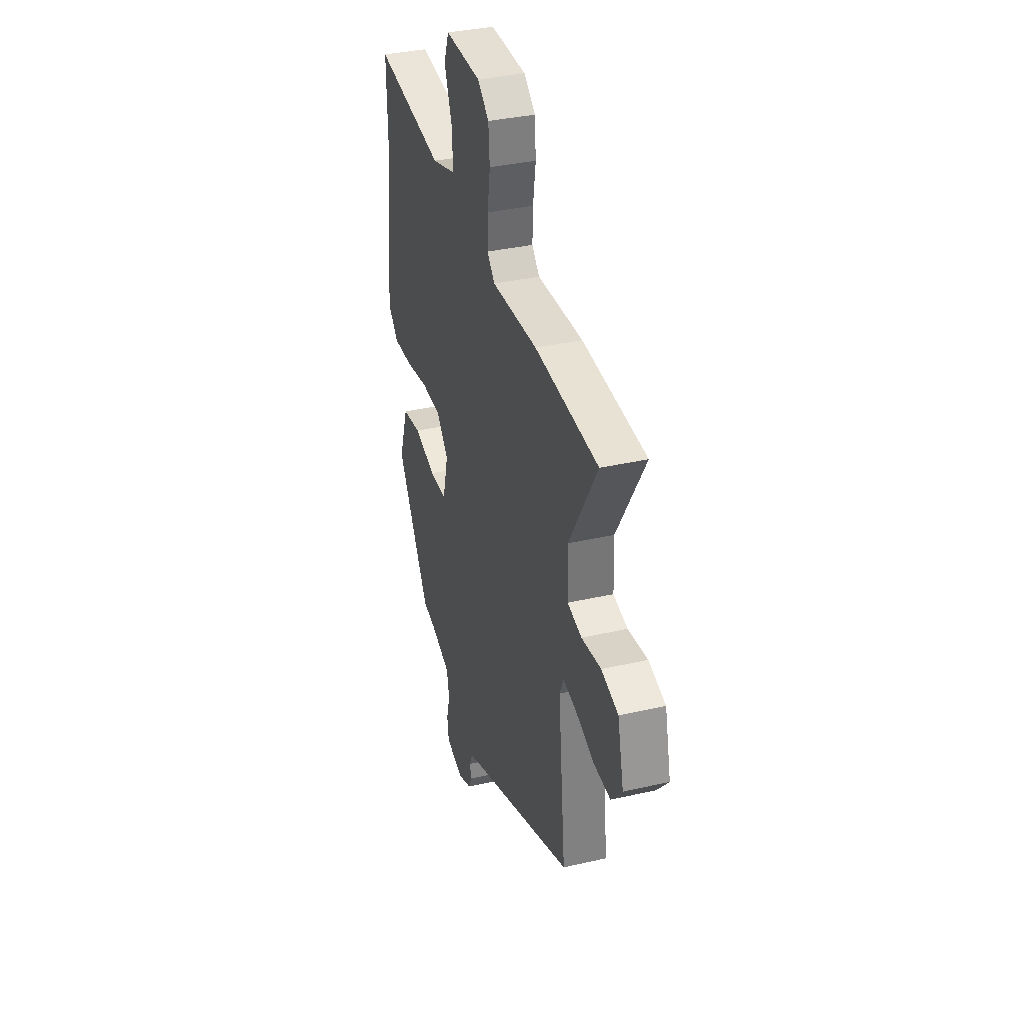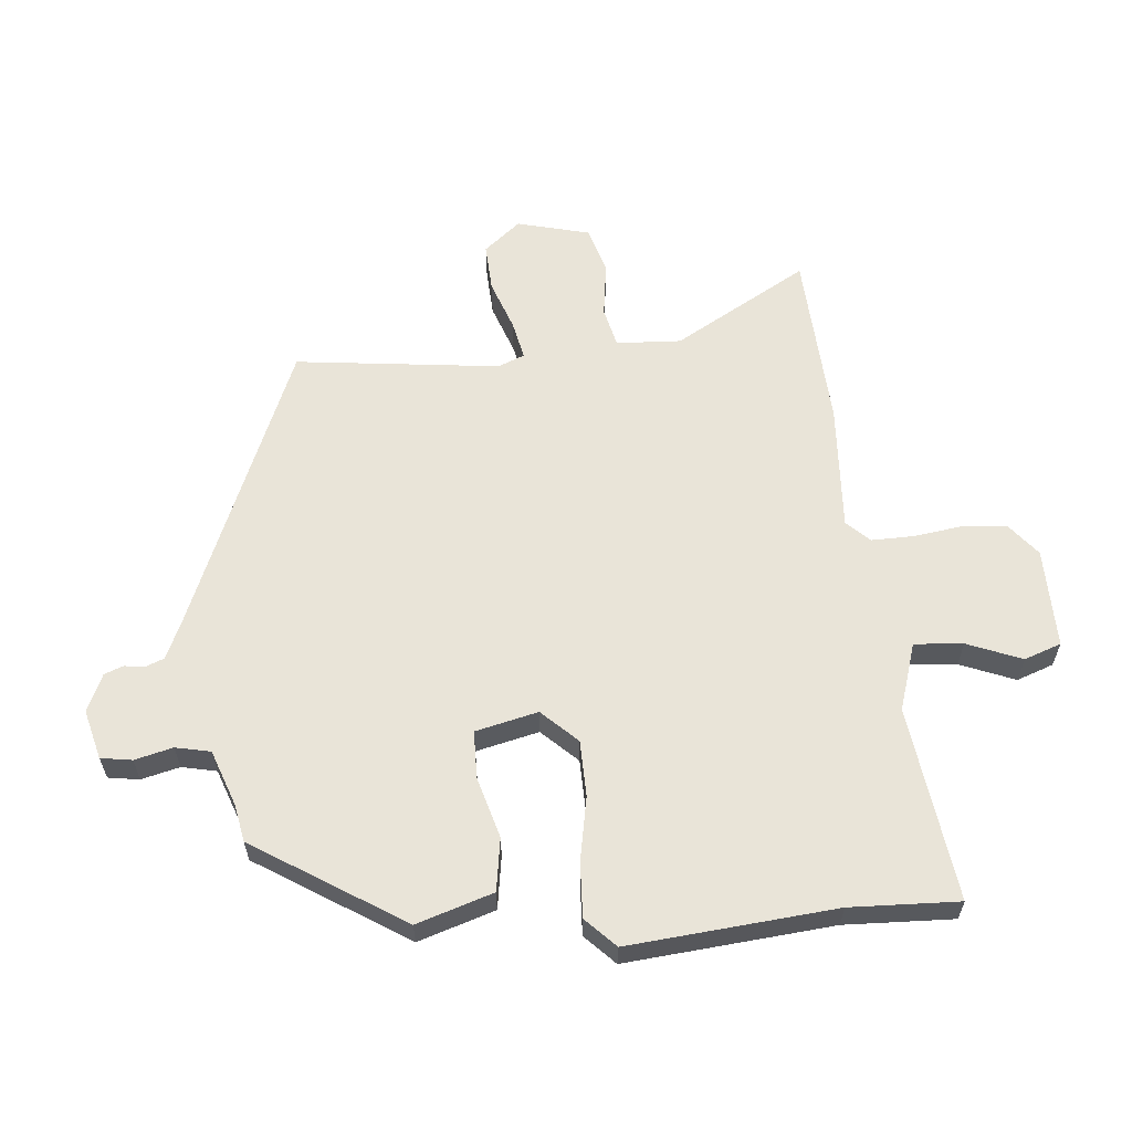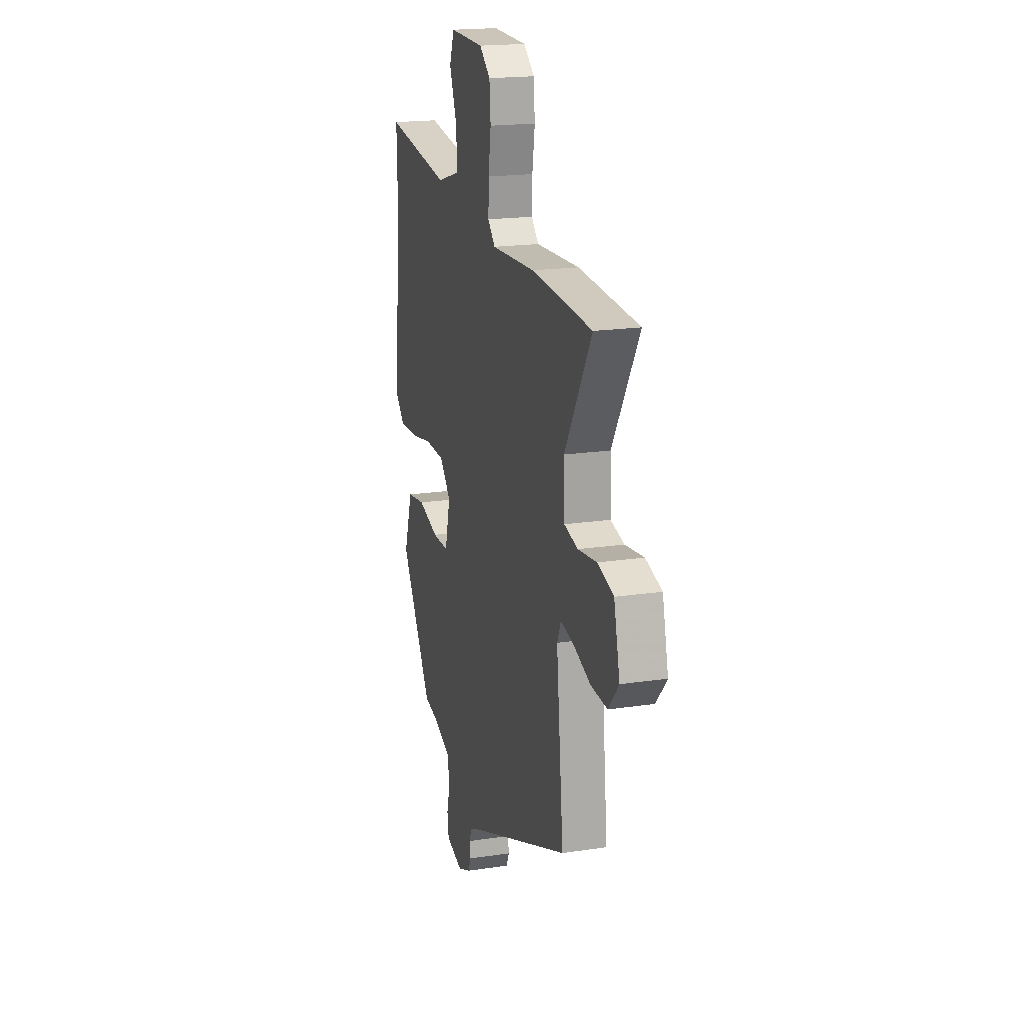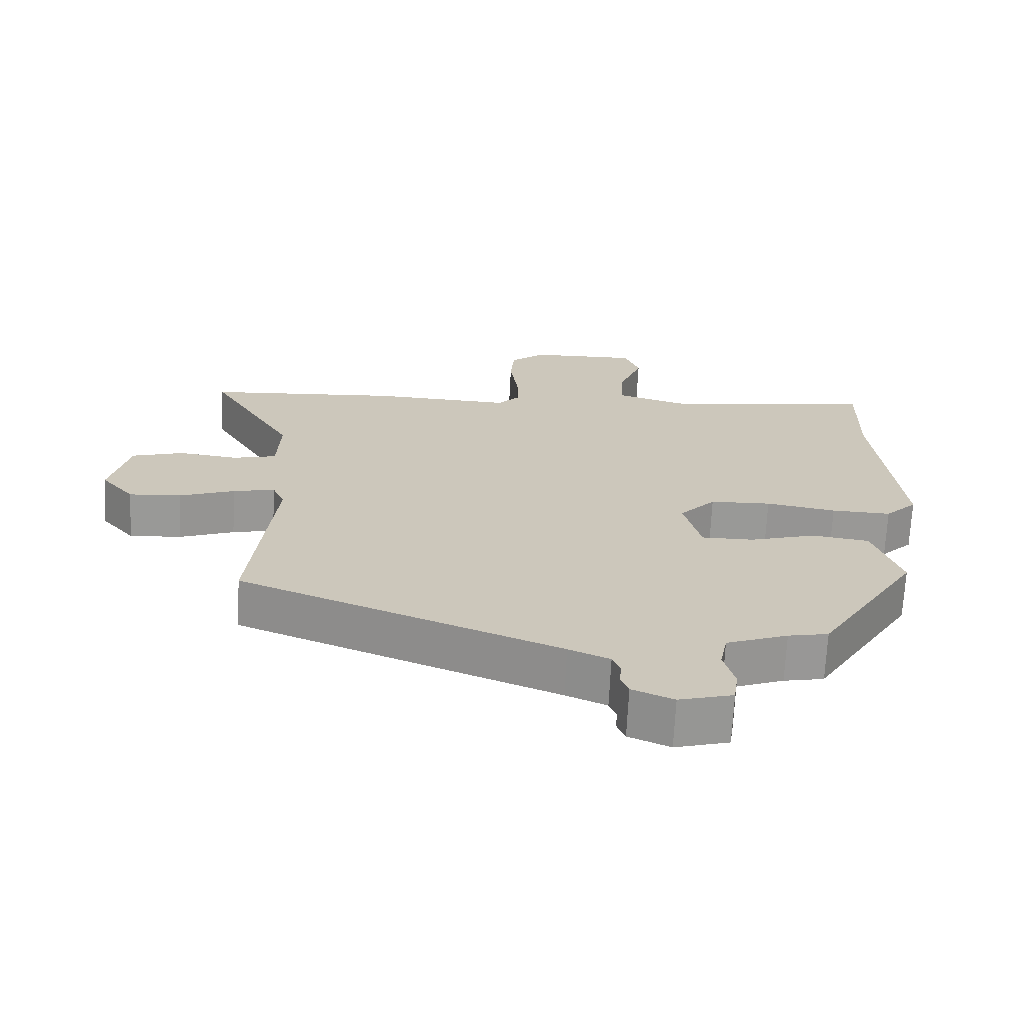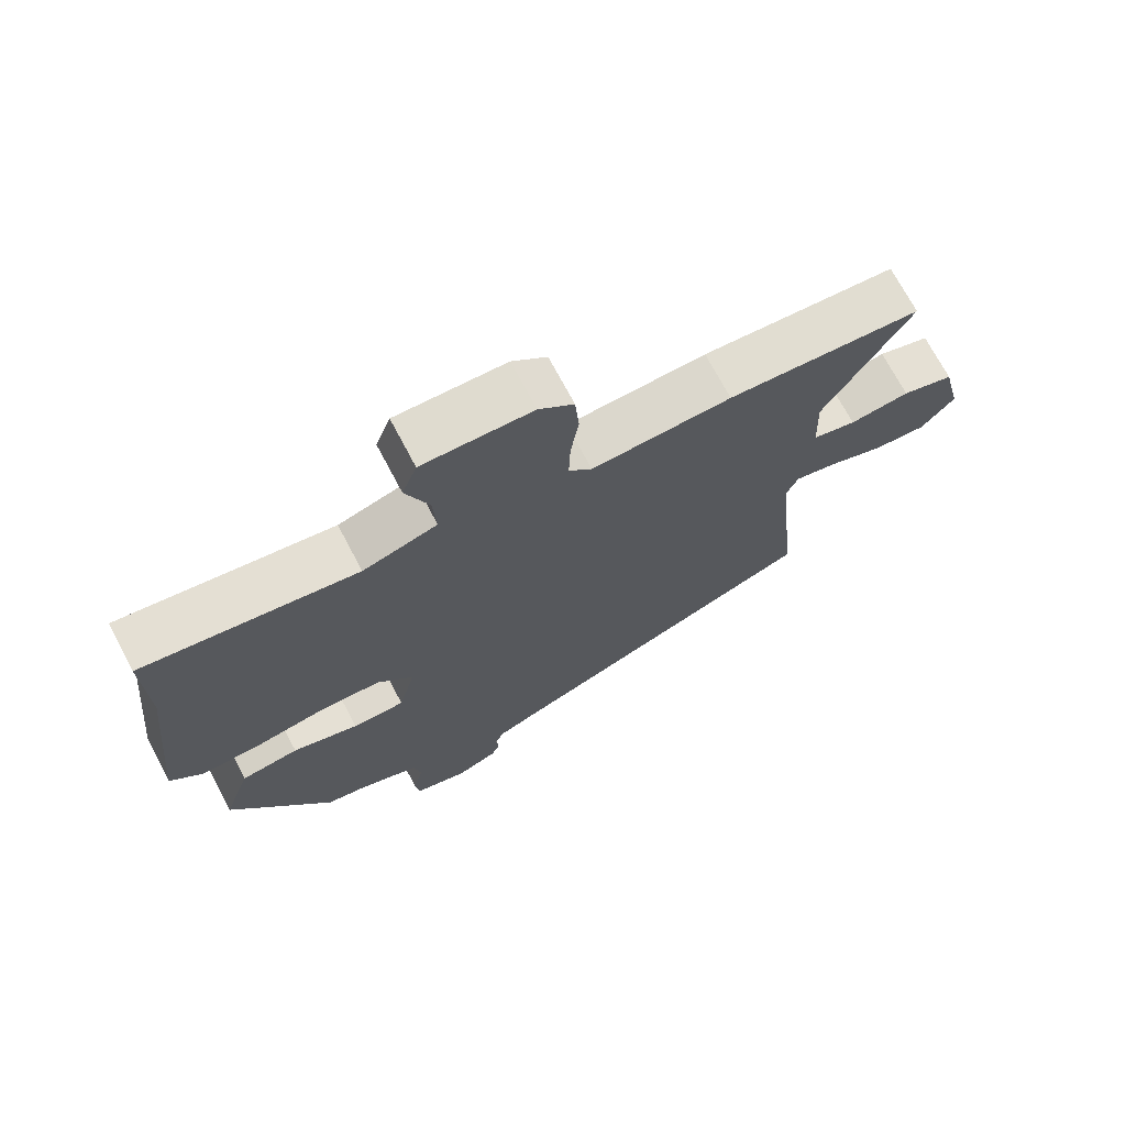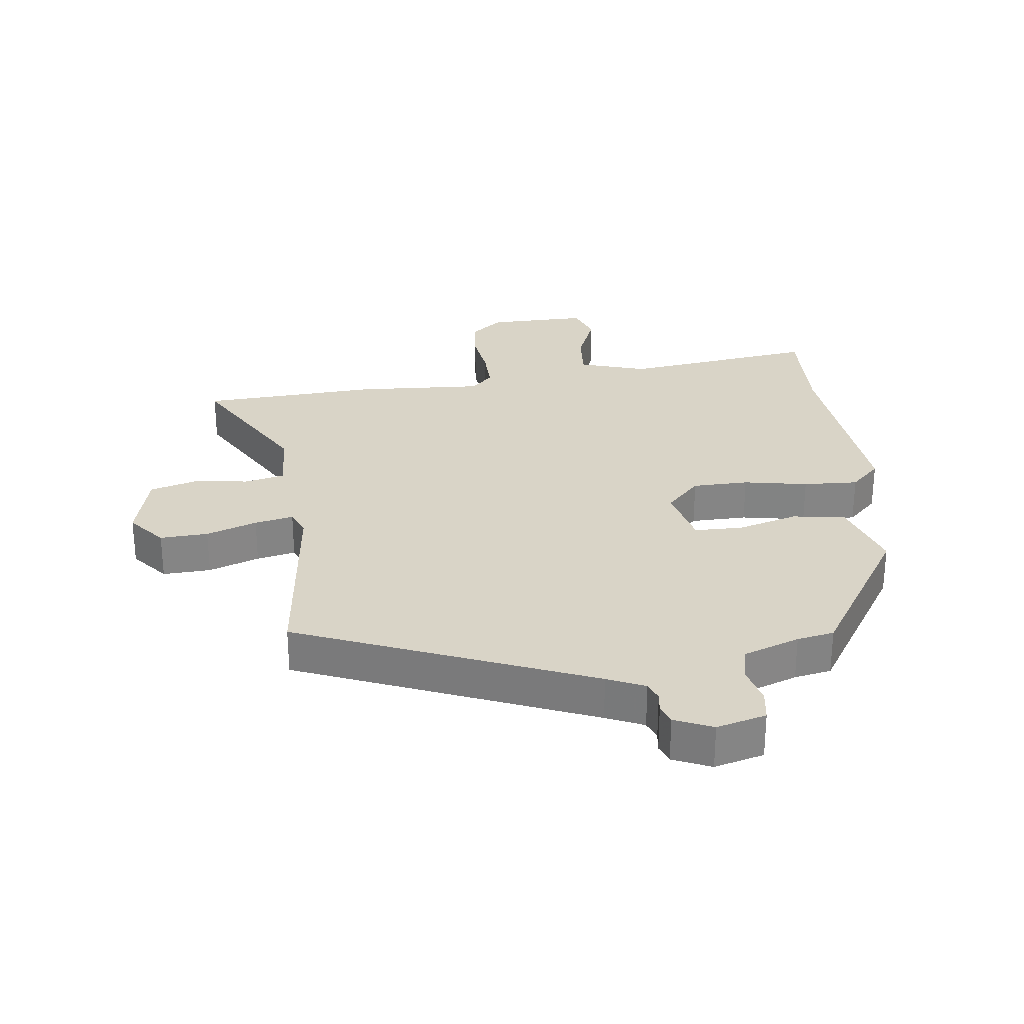
<metadata>
{"format":"obj","ext":"obj","renderer":"f3d","projection":"perspective","resolution":1024,"background":"white","views":[{"elev":35.5,"azim":73.1,"up":"+Z"},{"elev":60.6,"azim":-94.4,"up":"+Y"},{"elev":18.9,"azim":73.9,"up":"+Z"},{"elev":-68.7,"azim":177.2,"up":"+Z"},{"elev":71.4,"azim":-27.8,"up":"+Z"},{"elev":28.6,"azim":173.7,"up":"+Y"}]}
</metadata>
<code>
v -0.498 0.07 0.416
v -0.502 0.07 0.59
v -0.19 0.07 0.544
v -0.081 0.07 0.577
v -0.086 0.07 0.655
v -0.12 0.07 0.743
v -0.098 0.07 0.802
v 0.063 0.07 0.798
v 0.114 0.07 0.756
v 0.12 0.07 0.685
v 0.108 0.07 0.605
v 0.106 0.07 0.538
v 0.14 0.07 0.502
v 0.346 0.07 0.511
v 0.631 0.07 0.491
v 0.505 0.07 0.278
v 0.509 0.07 0.174
v 0.573 0.07 0.158
v 0.661 0.07 0.169
v 0.737 0.07 0.146
v 0.765 0.07 0.029
v 0.716 0.07 -0.029
v 0.639 0.07 -0.024
v 0.558 0.07 0.006
v 0.496 0.07 0.02
v 0.478 0.07 -0.022
v 0.512 0.07 -0.351
v 0.042 0.07 -0.538
v -0.018 0.07 -0.564
v -0.03 0.07 -0.594
v -0.026 0.07 -0.626
v -0.038 0.07 -0.656
v -0.099 0.07 -0.682
v -0.178 0.07 -0.66
v -0.185 0.07 -0.61
v -0.169 0.07 -0.549
v -0.18 0.07 -0.493
v -0.27 0.07 -0.459
v -0.329 0.07 -0.447
v -0.477 0.07 -0.206
v -0.436 0.07 -0.084
v -0.351 0.07 -0.072
v -0.254 0.07 -0.101
v -0.177 0.07 -0.101
v -0.152 0.07 -0.001
v -0.205 0.07 0.056
v -0.295 0.07 0.059
v -0.398 0.07 0.041
v -0.486 0.07 0.038
v -0.533 0.07 0.085
v -0.498 0 0.416
v -0.502 0 0.59
v -0.19 0 0.544
v -0.081 0 0.577
v -0.086 0 0.655
v -0.12 0 0.743
v -0.098 0 0.802
v 0.063 0 0.798
v 0.114 0 0.756
v 0.12 0 0.685
v 0.108 0 0.605
v 0.106 0 0.538
v 0.14 0 0.502
v 0.346 0 0.511
v 0.631 0 0.491
v 0.505 0 0.278
v 0.509 0 0.174
v 0.573 0 0.158
v 0.661 0 0.169
v 0.737 0 0.146
v 0.765 0 0.029
v 0.716 0 -0.029
v 0.639 0 -0.024
v 0.558 0 0.006
v 0.496 0 0.02
v 0.478 0 -0.022
v 0.512 0 -0.351
v 0.042 0 -0.538
v -0.018 0 -0.564
v -0.03 0 -0.594
v -0.026 0 -0.626
v -0.038 0 -0.656
v -0.099 0 -0.682
v -0.178 0 -0.66
v -0.185 0 -0.61
v -0.169 0 -0.549
v -0.18 0 -0.493
v -0.27 0 -0.459
v -0.329 0 -0.447
v -0.477 0 -0.206
v -0.436 0 -0.084
v -0.351 0 -0.072
v -0.254 0 -0.101
v -0.177 0 -0.101
v -0.152 0 -0.001
v -0.205 0 0.056
v -0.295 0 0.059
v -0.398 0 0.041
v -0.486 0 0.038
v -0.533 0 0.085
f 49 50 1
f 48 49 1
f 47 48 1
f 1 2 3
f 47 1 3
f 46 47 3
f 45 46 3 4
f 41 42 43
f 40 41 43
f 39 40 43
f 38 39 43
f 37 38 43 44
f 36 37 44 45
f 34 35 36
f 33 34 36
f 32 33 36
f 31 32 36
f 30 31 36
f 36 45 4
f 30 36 4
f 29 30 4
f 26 27 28
f 28 29 4
f 26 28 4
f 25 26 4
f 22 23 24
f 21 22 24
f 20 21 24
f 19 20 24
f 18 19 24
f 17 18 24 25
f 13 14 15 16
f 17 25 4
f 16 17 4
f 13 16 4
f 9 10 11
f 8 9 11
f 7 8 11
f 6 7 11
f 5 6 11
f 5 11 12
f 4 5 12 13
f 51 100 99
f 51 99 98
f 51 98 97
f 53 52 51
f 53 51 97
f 53 97 96
f 54 53 96 95
f 93 92 91
f 93 91 90
f 93 90 89
f 93 89 88
f 94 93 88 87
f 95 94 87 86
f 86 85 84
f 86 84 83
f 86 83 82
f 86 82 81
f 86 81 80
f 54 95 86
f 54 86 80
f 54 80 79
f 78 77 76
f 54 79 78
f 54 78 76
f 54 76 75
f 74 73 72
f 74 72 71
f 74 71 70
f 74 70 69
f 74 69 68
f 75 74 68 67
f 66 65 64 63
f 54 75 67
f 54 67 66
f 54 66 63
f 61 60 59
f 61 59 58
f 61 58 57
f 61 57 56
f 61 56 55
f 62 61 55
f 63 62 55 54
f 1 51 52 2
f 2 52 53 3
f 3 53 54 4
f 4 54 55 5
f 5 55 56 6
f 6 56 57 7
f 7 57 58 8
f 8 58 59 9
f 9 59 60 10
f 10 60 61 11
f 11 61 62 12
f 12 62 63 13
f 13 63 64 14
f 14 64 65 15
f 15 65 66 16
f 16 66 67 17
f 17 67 68 18
f 18 68 69 19
f 19 69 70 20
f 20 70 71 21
f 21 71 72 22
f 22 72 73 23
f 23 73 74 24
f 24 74 75 25
f 25 75 76 26
f 26 76 77 27
f 27 77 78 28
f 28 78 79 29
f 29 79 80 30
f 30 80 81 31
f 31 81 82 32
f 32 82 83 33
f 33 83 84 34
f 34 84 85 35
f 35 85 86 36
f 36 86 87 37
f 37 87 88 38
f 38 88 89 39
f 39 89 90 40
f 40 90 91 41
f 41 91 92 42
f 42 92 93 43
f 43 93 94 44
f 44 94 95 45
f 45 95 96 46
f 46 96 97 47
f 47 97 98 48
f 48 98 99 49
f 49 99 100 50
f 50 100 51 1

</code>
